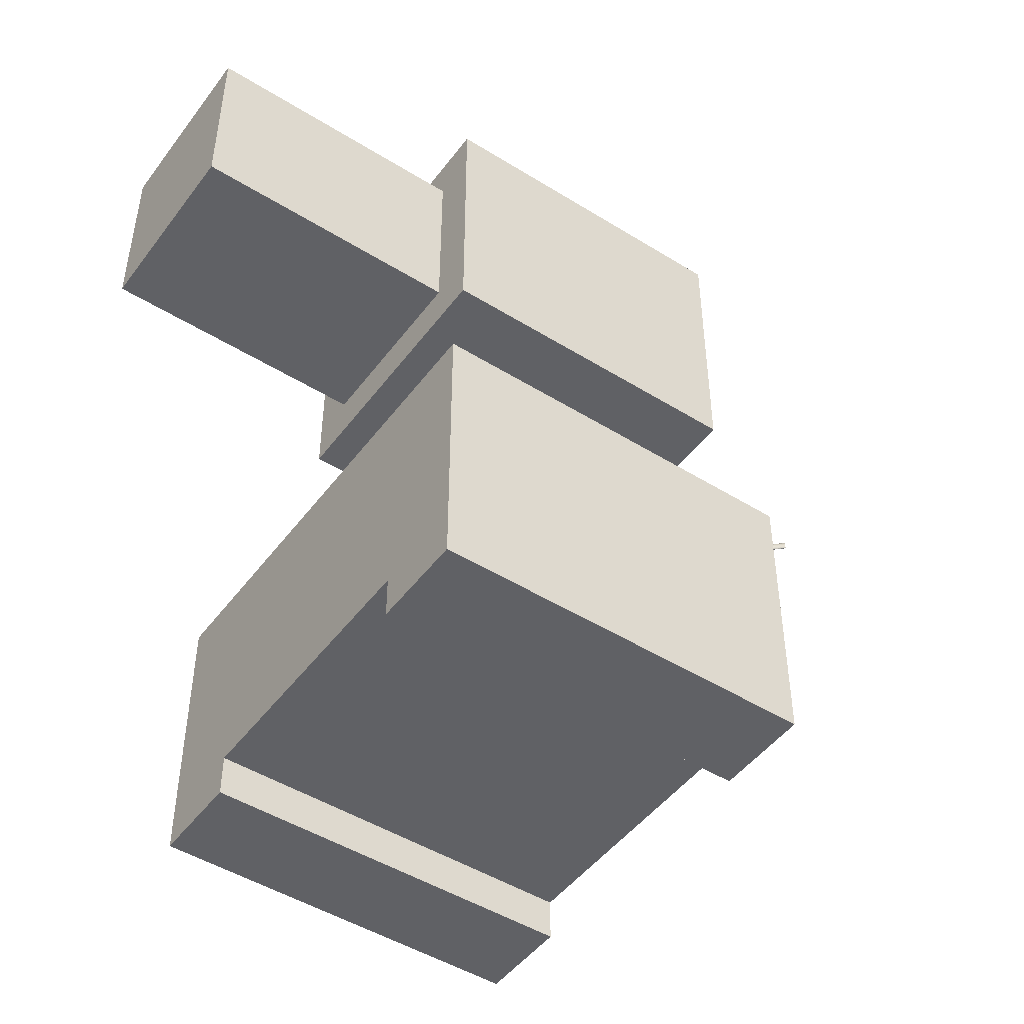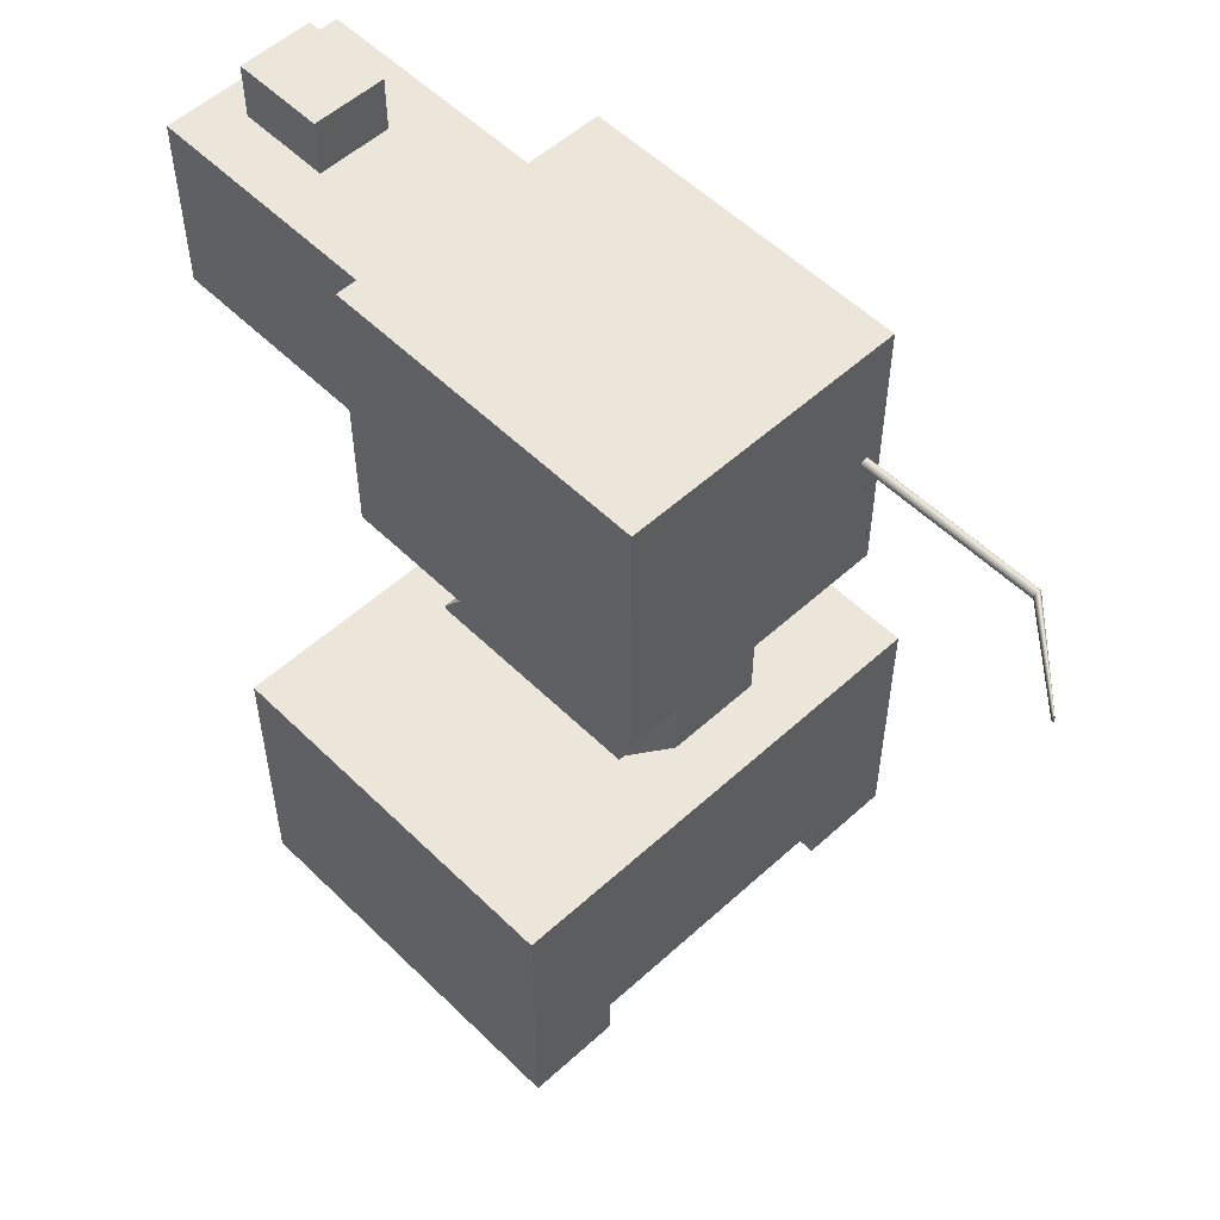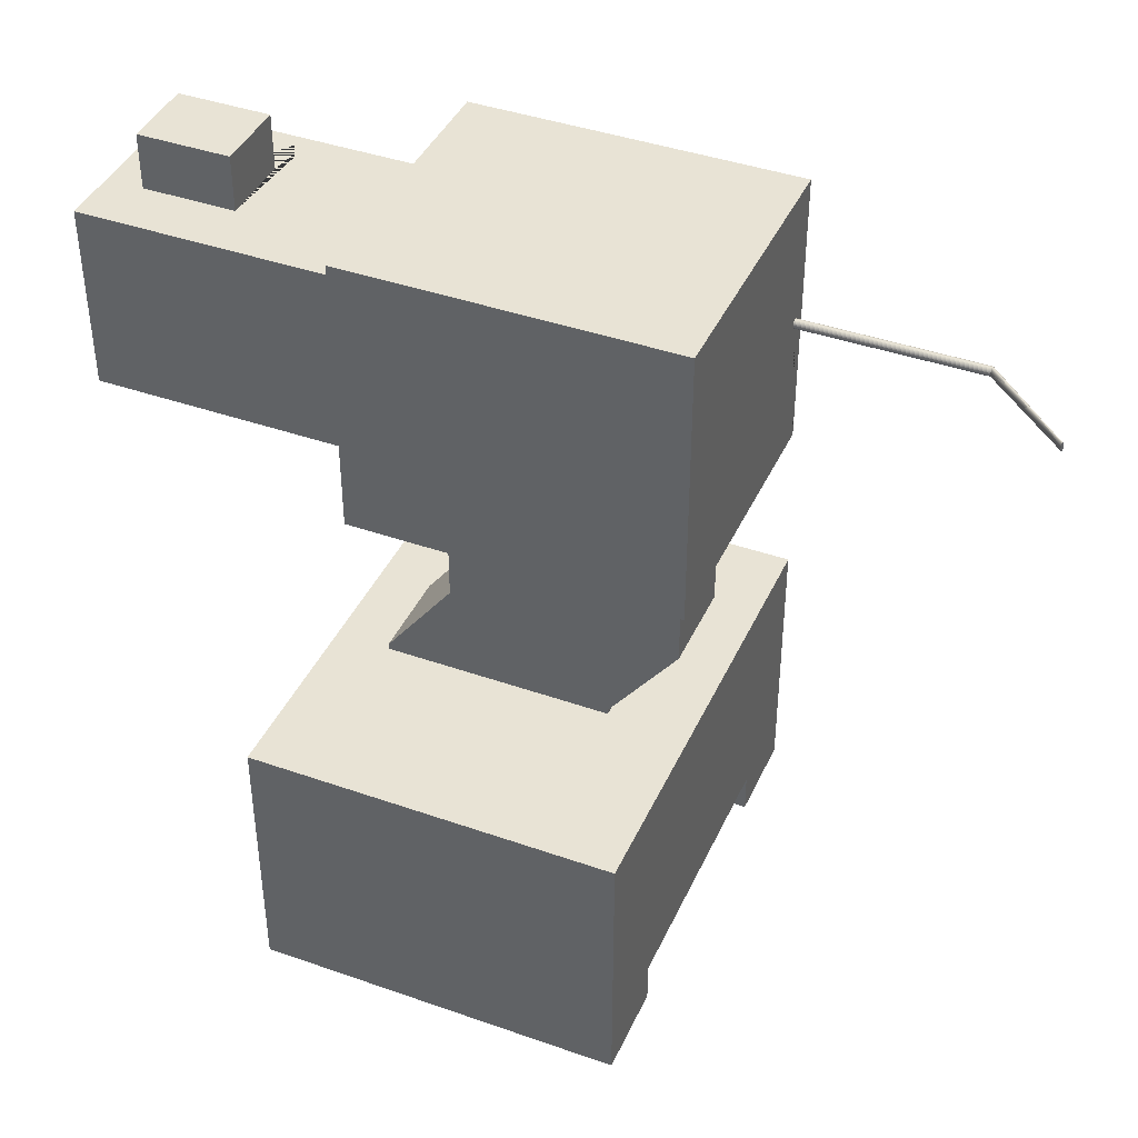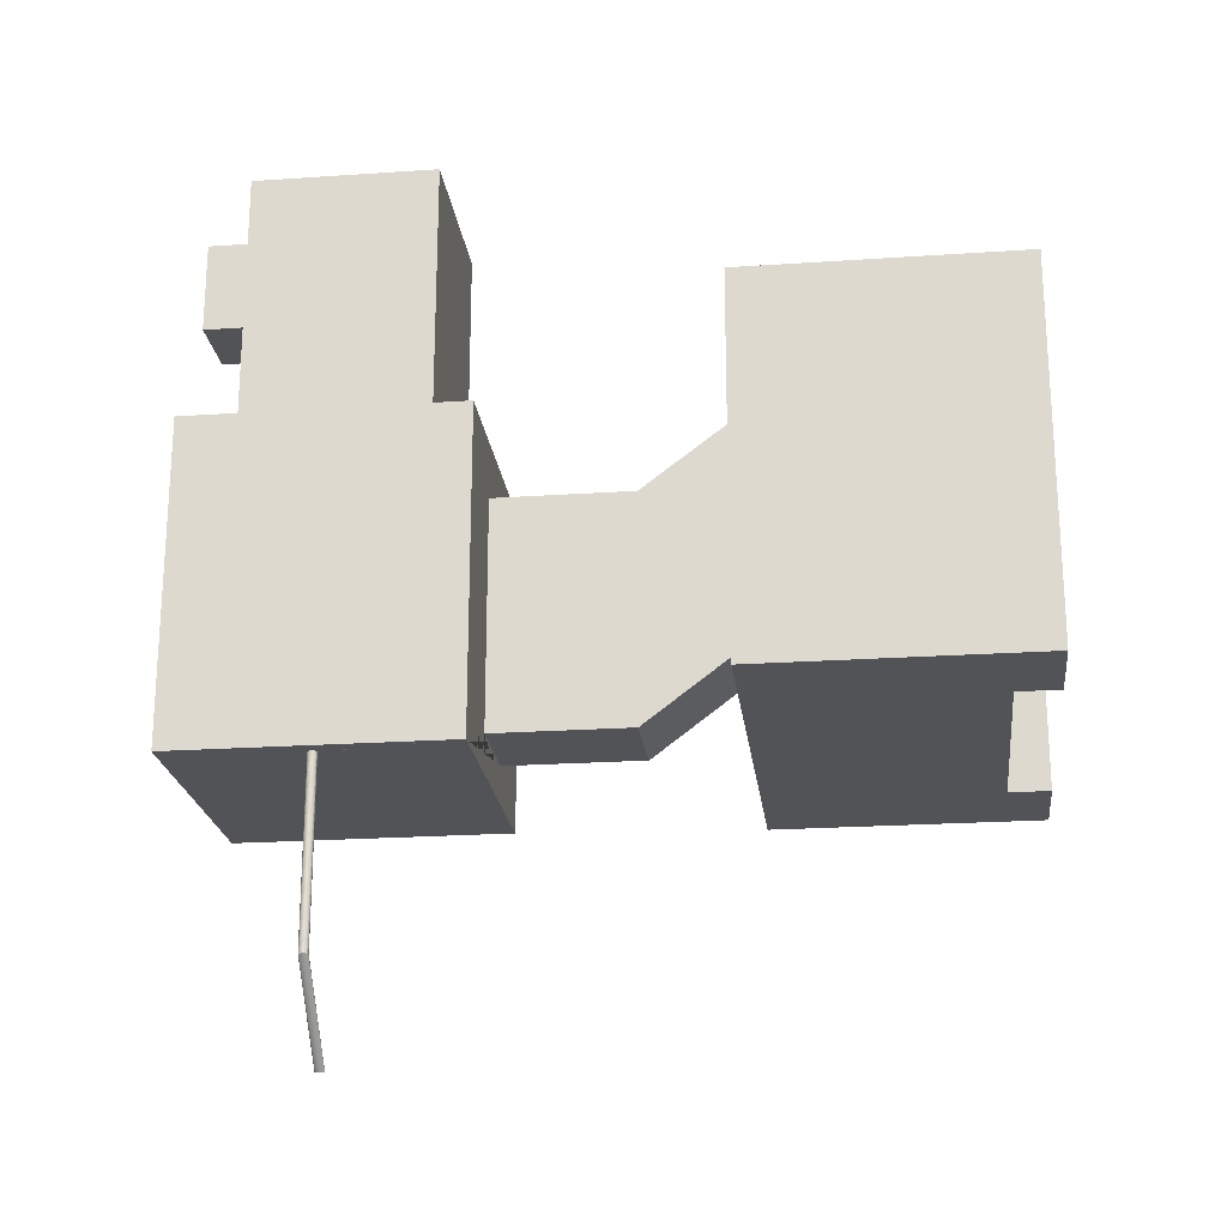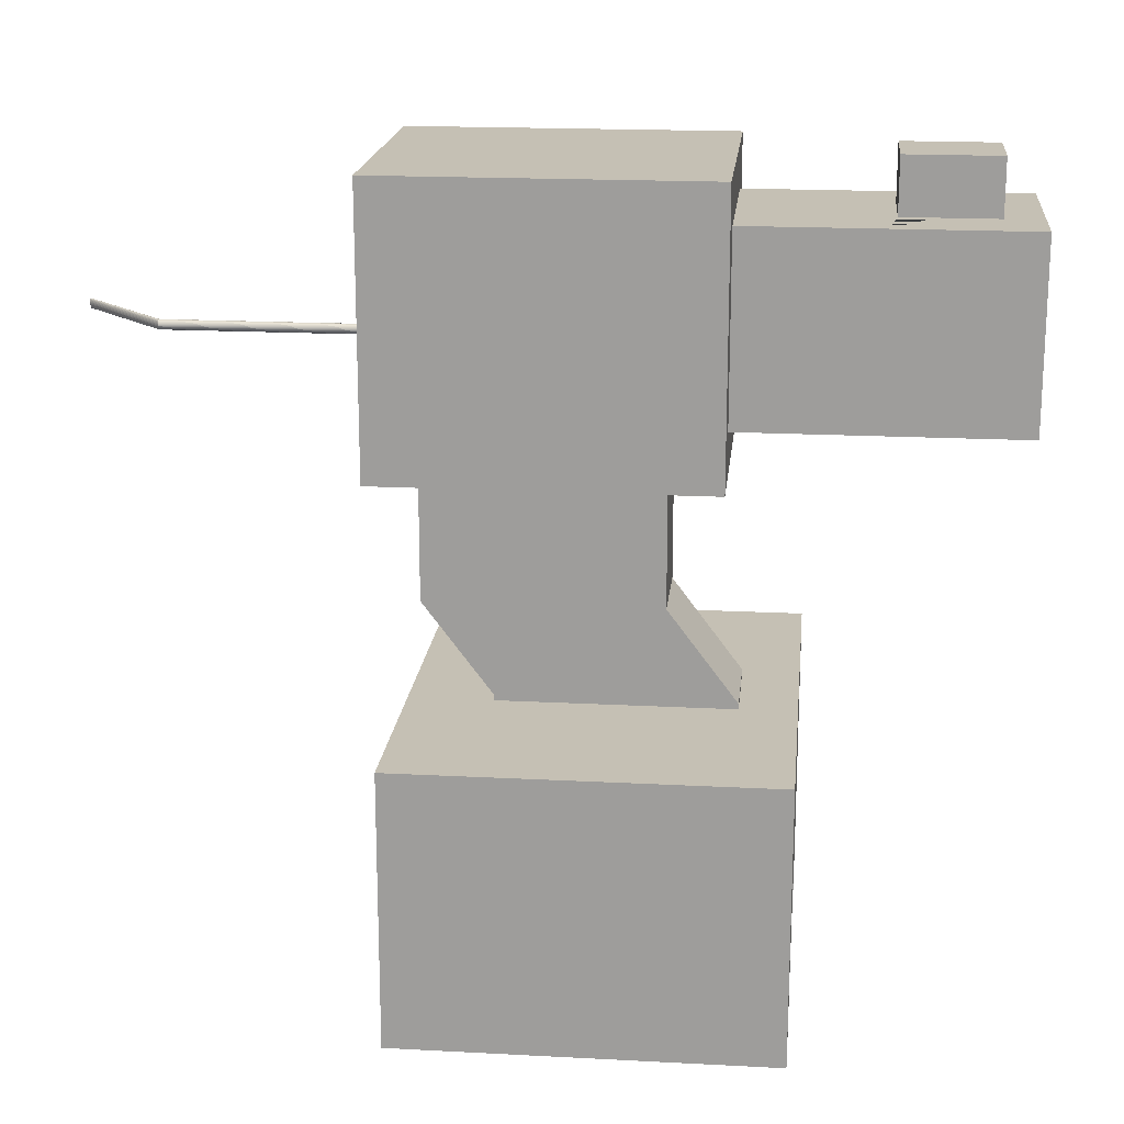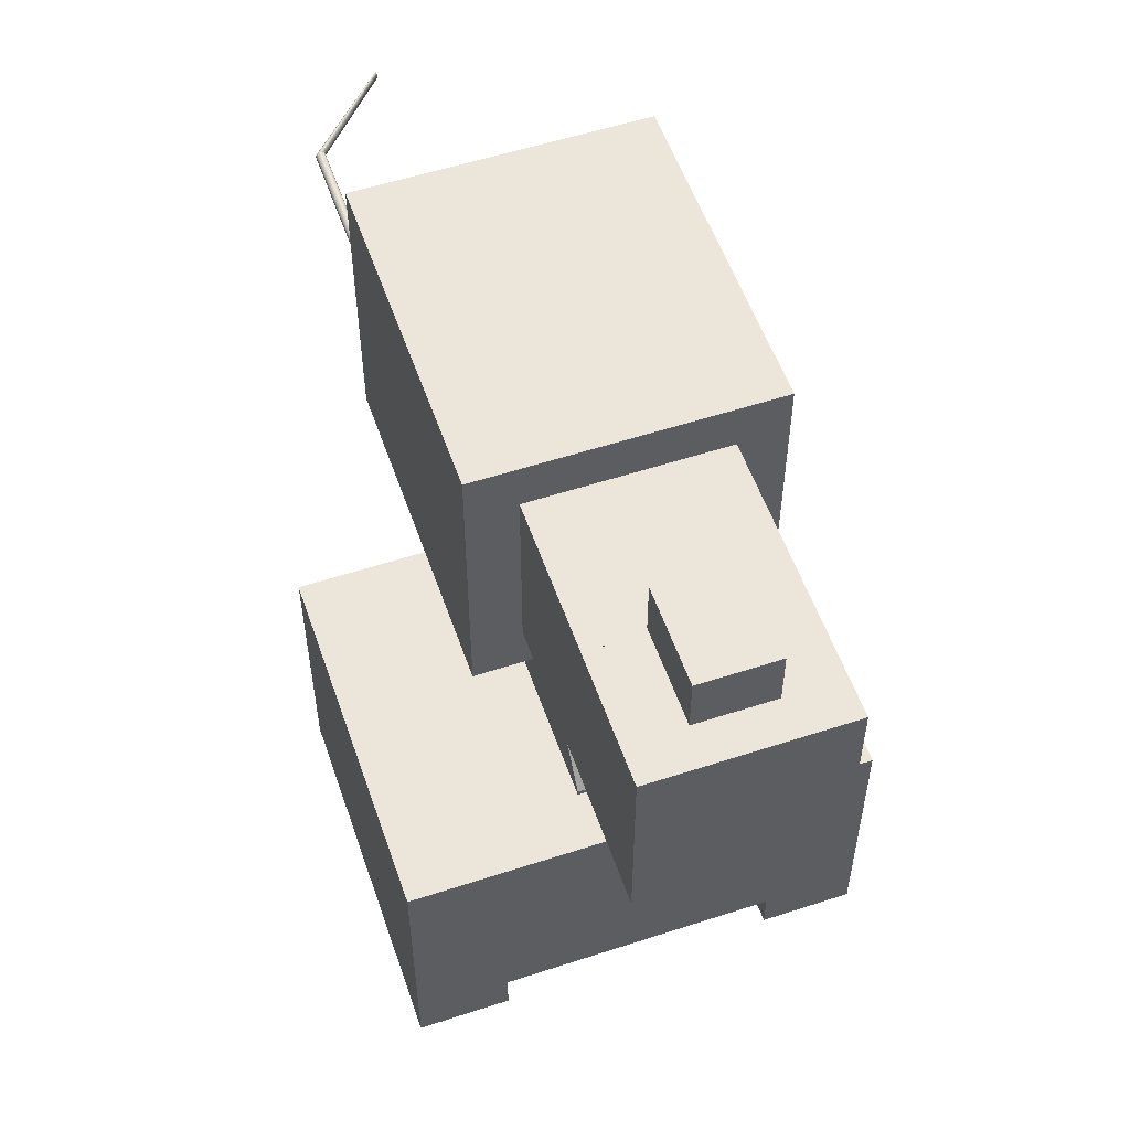
<metadata>
{"format":"obj","ext":"obj","renderer":"f3d","projection":"perspective","resolution":1024,"background":"white","views":[{"elev":-47.8,"azim":-125.0,"up":"+Z"},{"elev":54.2,"azim":-44.0,"up":"+Z"},{"elev":41.3,"azim":-66.9,"up":"+Z"},{"elev":-21.8,"azim":96.8,"up":"+Y"},{"elev":18.3,"azim":95.8,"up":"+Z"},{"elev":55.2,"azim":161.0,"up":"+Z"}]}
</metadata>
<code>
o Шасси_шпинделя_Cube.008
v -0.25 0.93 -0.405
v -0.25 1.33 -0.405
v -0.25 0.93 -0.655
v -0.25 1.33 -0.655
v 0.25 0.93 -0.405
v 0.25 1.33 -0.405
v 0.25 0.93 -0.655
v 0.25 1.33 -0.655
v 0.15 0.93 -0.655
v 0.15 1.33 -0.655
v 0.15 0.93 -0.405
v 0.15 1.33 -0.405
v -0.15 0.93 -0.655
v -0.15 1.33 -0.405
v -0.15 1.33 -0.655
v -0.15 0.93 -0.405
v -0.25 1.33 -0.7
v -0.25 0.93 -0.7
v -0.15 0.93 -0.7
v -0.15 1.33 -0.7
v 0.15 1.33 -0.7
v 0.25 1.33 -0.7
v 0.25 0.93 -0.7
v 0.15 0.93 -0.7
v -0.05 0.945 -0.3
v -0.05 1.195 -0.3
v 0.05 0.945 -0.3
v 0.05 1.195 -0.3
v -0.05 1.27 -0.3992
v -0.05 1.02 -0.3992
v 0.05 1.02 -0.3992
v 0.05 1.27 -0.3992
v -0.05 1.27 -0.405
v 0.05 1.27 -0.405
v -0.05 1.02 -0.405
v 0.05 1.02 -0.405
v -0.15 0.905 0.15
v -0.15 1.255 0.15
v -0.15 0.905 -0.15
v -0.15 1.255 -0.15
v 0.15 0.905 0.15
v 0.15 1.255 0.15
v 0.15 0.905 -0.15
v 0.15 1.255 -0.15
v -0.05 1.195 -0.15
v -0.05 0.945 -0.15
v 0.05 1.195 -0.15
v 0.05 0.945 -0.15
v -0.1 1.55 0.1
v -0.1 1.55 -0.1
v 0.1 1.55 0.1
v 0.1 1.55 -0.1
v 0.1 1.255 -0.1
v -0.1 1.255 -0.1
v -0.1 1.255 0.1
v 0.1 1.255 0.1
v 0.04 1.41 0.1
v 0.04 1.41 0.16
v -0.04 1.41 0.1
v -0.04 1.41 0.16
v 0.04 1.51 0.1
v 0.04 1.51 0.16
v -0.04 1.51 0.1
v -0.04 1.51 0.16
v 0.1 1.4 -0.1
v -0.1 1.4 0.1
v -0.1 1.4 -0.1
v 0.1 1.4 0.1
v 0.13 0.71 -0.005
v 0.131 0.71 -0.004904
v 0.1319 0.71 -0.004619
v 0.1328 0.71 -0.004157
v 0.1335 0.71 -0.003536
v 0.1342 0.71 -0.002778
v 0.1346 0.71 -0.001913
v 0.1349 0.71 -0.000975
v 0.135 0.71 0
v 0.1349 0.71 0.000975
v 0.1346 0.71 0.001913
v 0.1342 0.71 0.002778
v 0.1335 0.71 0.003536
v 0.1328 0.71 0.004157
v 0.1319 0.71 0.004619
v 0.131 0.71 0.004904
v 0.13 0.71 0.005
v 0.129 0.71 0.004904
v 0.1281 0.71 0.004619
v 0.1272 0.71 0.004157
v 0.1265 0.71 0.003536
v 0.1258 0.71 0.002778
v 0.1254 0.71 0.001913
v 0.1251 0.71 0.000975
v 0.125 0.71 -0
v 0.1251 0.71 -0.000975
v 0.1254 0.71 -0.001913
v 0.1258 0.71 -0.002778
v 0.1265 0.71 -0.003536
v 0.1272 0.71 -0.004157
v 0.1281 0.71 -0.004619
v 0.129 0.71 -0.004904
v 0.0454 0.6199 -0.005
v 0.04559 0.6197 -0.004904
v 0.04577 0.6195 -0.004619
v 0.04594 0.6194 -0.004157
v 0.04609 0.6192 -0.003536
v 0.04621 0.6191 -0.002778
v 0.04629 0.619 -0.001913
v 0.04635 0.6189 -0.000975
v 0.04637 0.6189 -0
v 0.04635 0.6189 0.000975
v 0.04629 0.619 0.001913
v 0.04621 0.6191 0.002778
v 0.04609 0.6192 0.003536
v 0.04594 0.6194 0.004157
v 0.04577 0.6195 0.004619
v 0.04559 0.6197 0.004904
v 0.0454 0.6199 0.005
v 0.04522 0.6201 0.004904
v 0.04504 0.6203 0.004619
v 0.04487 0.6204 0.004157
v 0.04472 0.6206 0.003536
v 0.0446 0.6207 0.002778
v 0.04451 0.6208 0.001913
v 0.04446 0.6208 0.000975
v 0.04444 0.6208 -0
v 0.04446 0.6208 -0.000975
v 0.04451 0.6208 -0.001913
v 0.0446 0.6207 -0.002778
v 0.04472 0.6206 -0.003536
v 0.04487 0.6204 -0.004157
v 0.04504 0.6203 -0.004619
v 0.04522 0.6201 -0.004904
v 0.13 0.905 0.005
v 0.129 0.905 0.004904
v 0.1281 0.905 0.004619
v 0.1272 0.905 0.004157
v 0.125 0.905 -0
v 0.1251 0.905 0.000975
v 0.1251 0.905 -0.000975
v 0.1258 0.905 0.002778
v 0.1254 0.905 0.001913
v 0.1254 0.905 -0.001913
v 0.1258 0.905 -0.002778
v 0.129 0.905 -0.004904
v 0.1265 0.905 0.003536
v 0.1265 0.905 -0.003536
v 0.1272 0.905 -0.004157
v 0.1281 0.905 -0.004619
v 0.131 0.905 0.004904
v 0.131 0.905 -0.004904
v 0.135 0.905 0
v 0.1349 0.905 0.000975
v 0.1349 0.905 -0.000975
v 0.1342 0.905 0.002778
v 0.1346 0.905 0.001913
v 0.1346 0.905 -0.001913
v 0.1342 0.905 -0.002778
v 0.1319 0.905 0.004619
v 0.1328 0.905 0.004157
v 0.1335 0.905 0.003536
v 0.1335 0.905 -0.003536
v 0.1328 0.905 -0.004157
v 0.1319 0.905 -0.004619
v 0.13 0.905 -0.005
f 66 67 54 55
f 68 66 55 56
f 53 65 68 56
f 54 67 65 53
f 102 103 104 105 106 107 108 109 110 111 112 113 114 115 116 117 118 119 120 121 122 123 124 125 126 127 128 129 130 131 132 101
f 1 2 4 3
f 10 8 22 21
f 7 8 6 5
f 16 14 2 1
f 9 7 5 11
f 15 4 2 14
f 8 10 12 6
f 13 9 11 16
f 5 6 12 11
f 13 15 10 9
f 3 4 17 18
f 3 13 16 1
f 10 15 14 12
f 35 33 14 16 11 12 34 36
f 34 12 14 33
f 18 17 20 19
f 13 3 18 19
f 15 13 19 20
f 4 15 20 17
f 24 21 22 23
f 7 9 24 23
f 9 10 21 24
f 8 7 23 22
f 45 26 25 46
f 25 26 29 30
f 27 28 47 48
f 46 25 27 48
f 47 28 26 45
f 33 29 32 34
f 28 27 31 32
f 27 25 30 31
f 26 28 32 29
f 30 29 33 35
f 32 31 36 34
f 31 30 35 36
f 37 38 40 39
f 46 39 40 44 43 48 47 45
f 48 43 39 46
f 43 44 42 41
f 41 42 38 37
f 164 43 41 133 149 158 159 160 154 155 152 151 153 156 157 161 162 163 150
f 133 41 37 39 43 164 144 148 147 146 143 142 139 137 138 141 140 145 136 135 134
f 55 38 42 56
f 53 56 42 44 40 38 55 54
f 67 50 52 65
f 65 52 51 68
f 61 51 49 63
f 52 50 49 51
f 57 58 60 59
f 64 63 59 60
f 63 64 62 61
f 61 62 58 57
f 64 60 58 62
f 68 51 61 57 59 63 49 66
f 49 50 67 66
f 70 69 164 150
f 71 70 150 163
f 162 72 71 163
f 161 73 72 162
f 157 74 73 161
f 156 75 74 157
f 153 76 75 156
f 151 77 76 153
f 152 78 77 151
f 155 79 78 152
f 154 80 79 155
f 160 81 80 154
f 159 82 81 160
f 158 83 82 159
f 149 84 83 158
f 133 85 84 149
f 134 86 85 133
f 135 87 86 134
f 88 87 135 136
f 89 88 136 145
f 90 89 145 140
f 91 90 140 141
f 92 91 141 138
f 93 92 138 137
f 94 93 137 139
f 95 94 139 142
f 96 95 142 143
f 97 96 143 146
f 98 97 146 147
f 99 98 147 148
f 100 99 148 144
f 69 100 144 164
f 76 77 109 108
f 85 86 118 117
f 94 95 127 126
f 72 73 105 104
f 81 82 114 113
f 90 91 123 122
f 99 100 132 131
f 77 78 110 109
f 86 87 119 118
f 95 96 128 127
f 73 74 106 105
f 82 83 115 114
f 91 92 124 123
f 69 70 102 101
f 100 69 101 132
f 78 79 111 110
f 87 88 120 119
f 96 97 129 128
f 74 75 107 106
f 83 84 116 115
f 92 93 125 124
f 70 71 103 102
f 79 80 112 111
f 88 89 121 120
f 97 98 130 129
f 75 76 108 107
f 84 85 117 116
f 93 94 126 125
f 71 72 104 103
f 80 81 113 112
f 89 90 122 121
f 98 99 131 130

</code>
